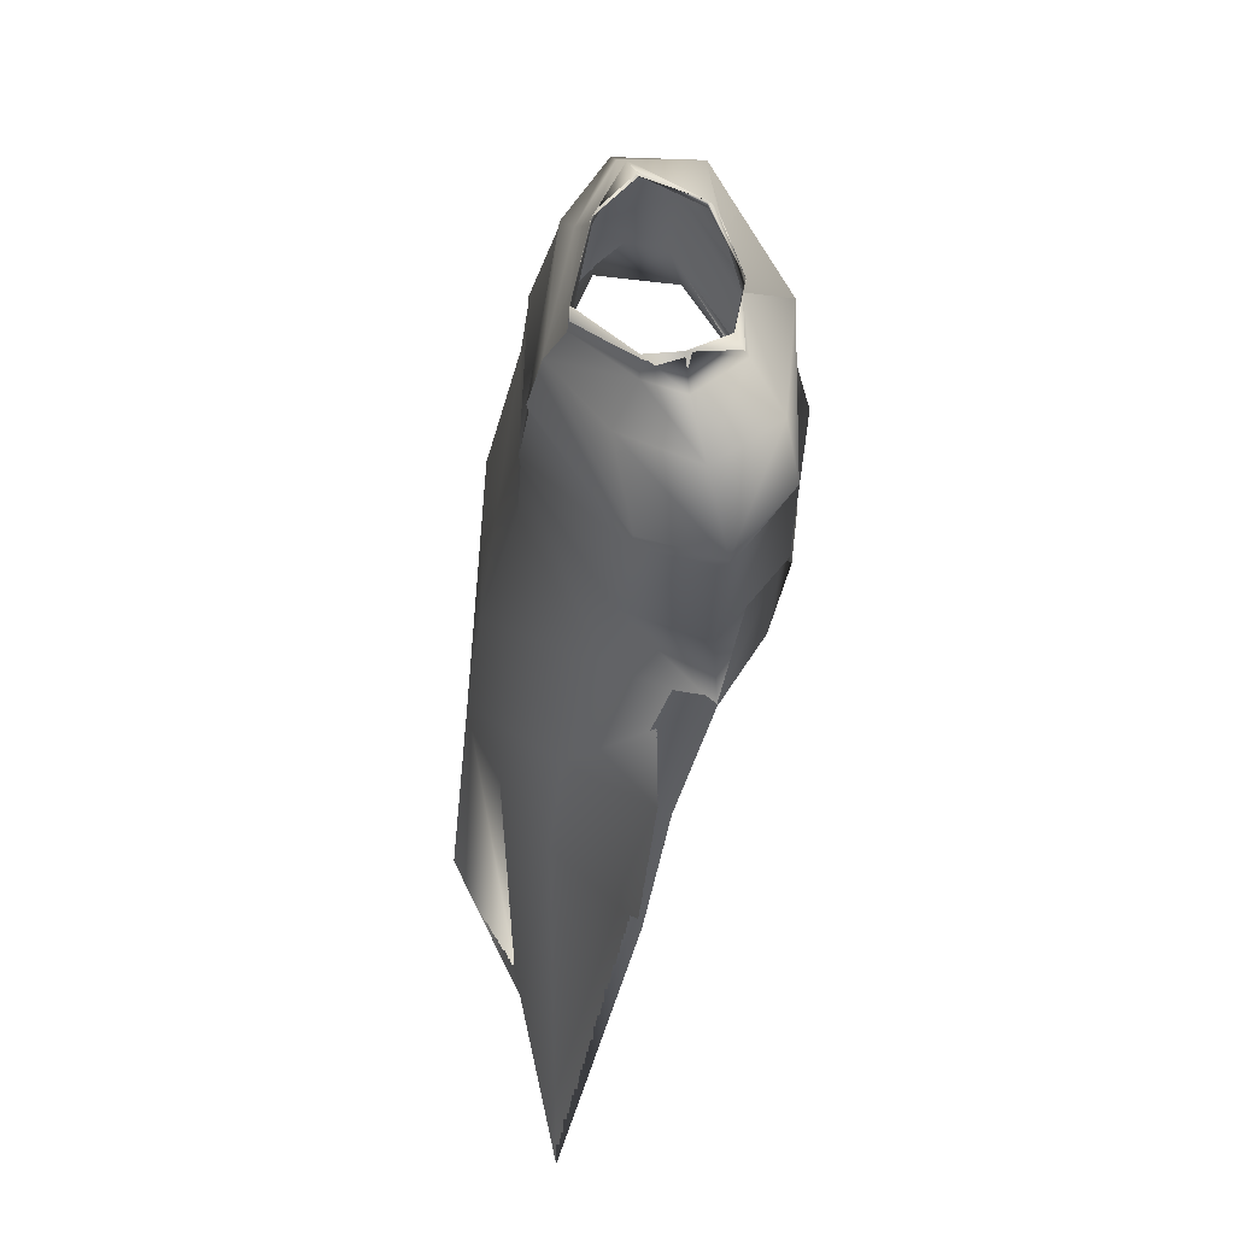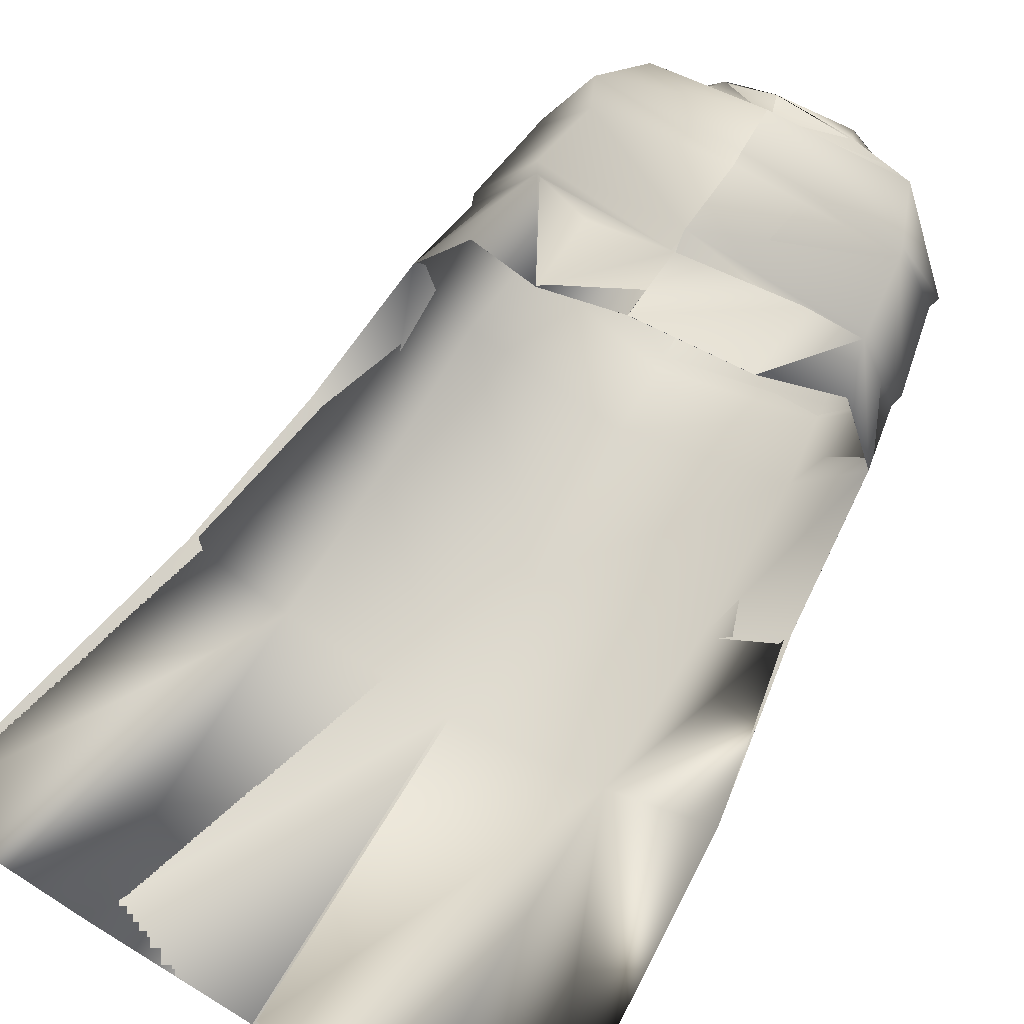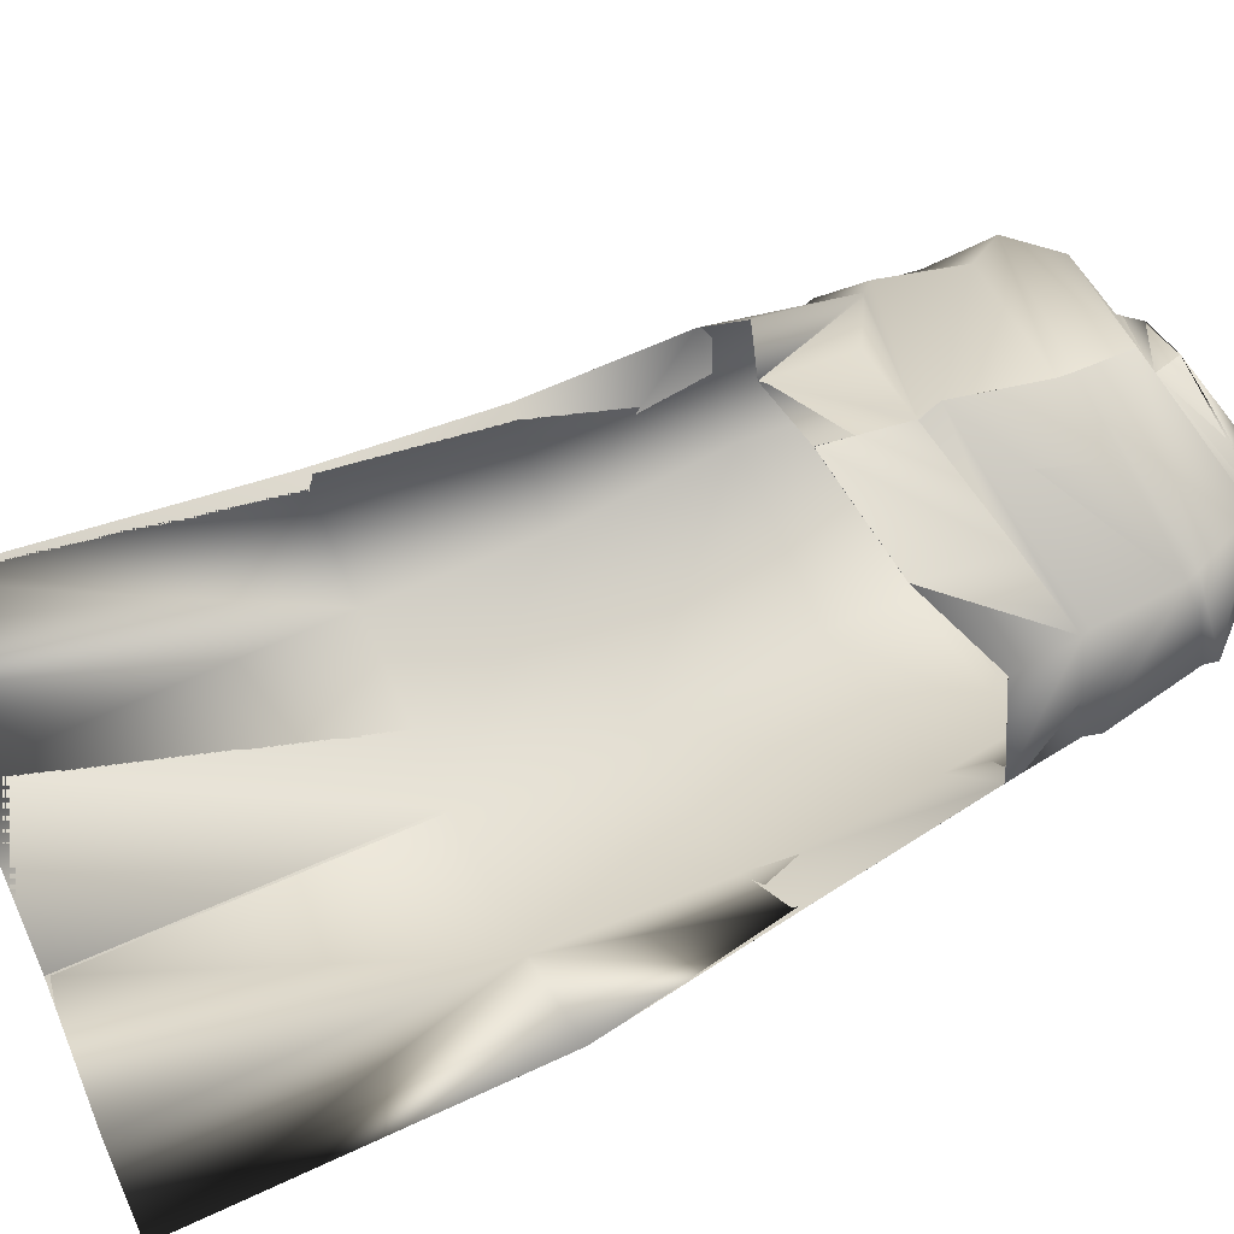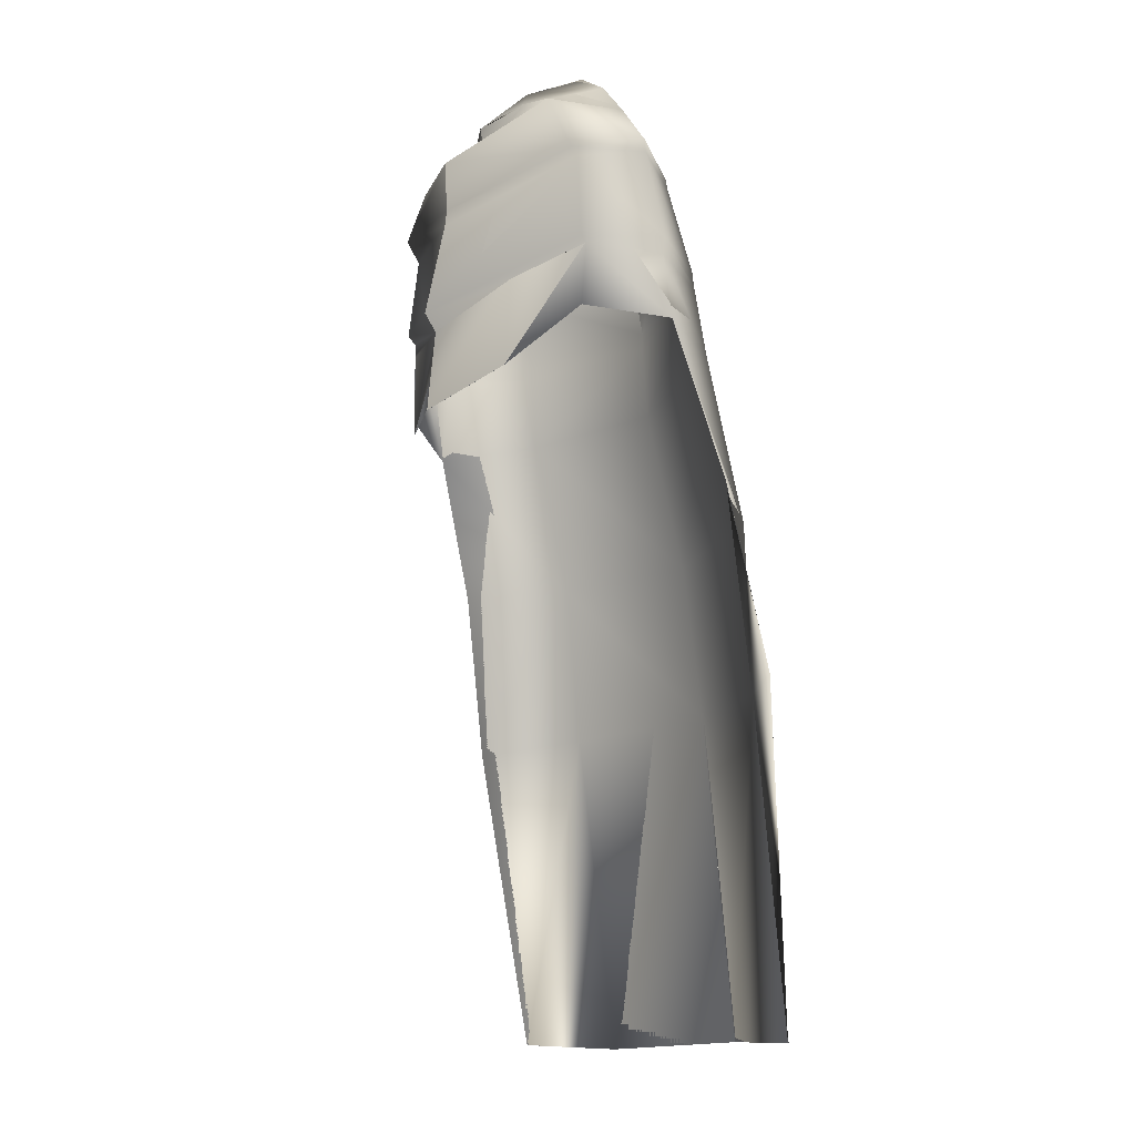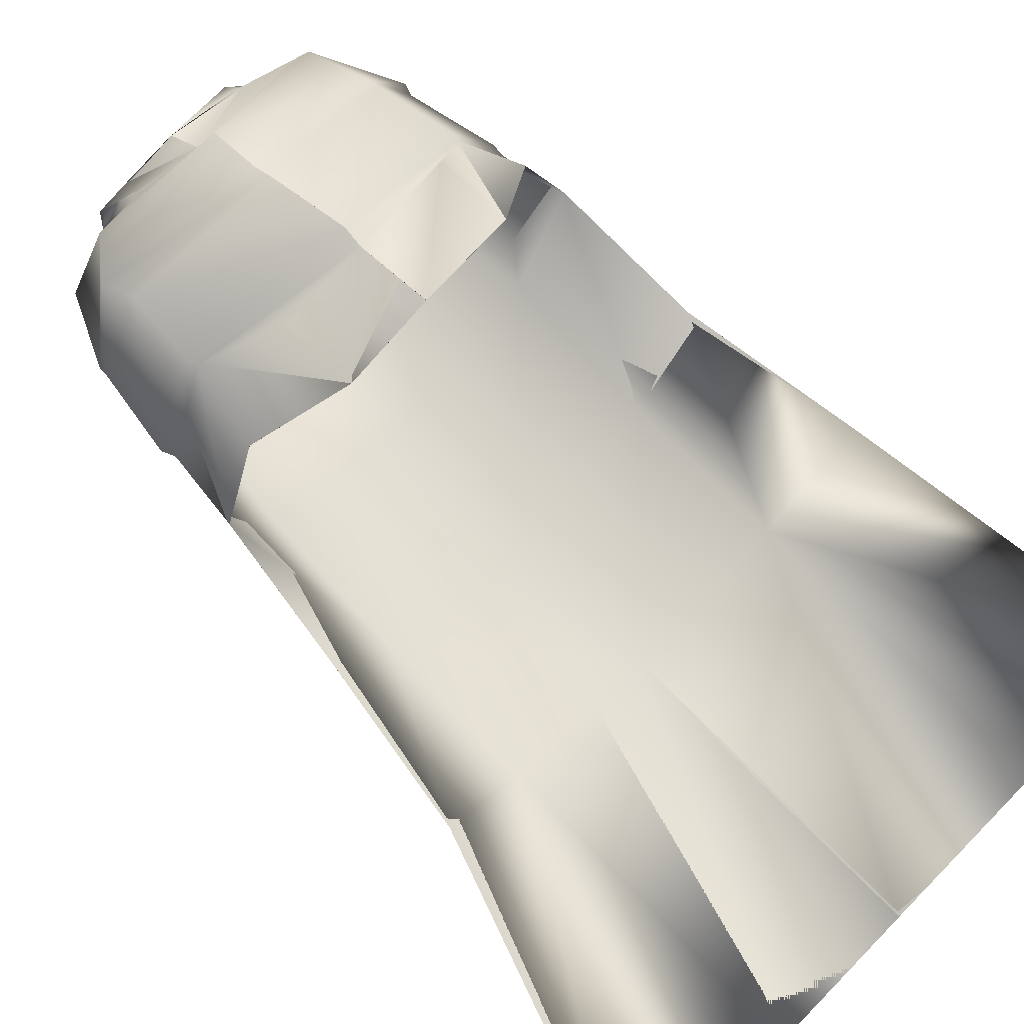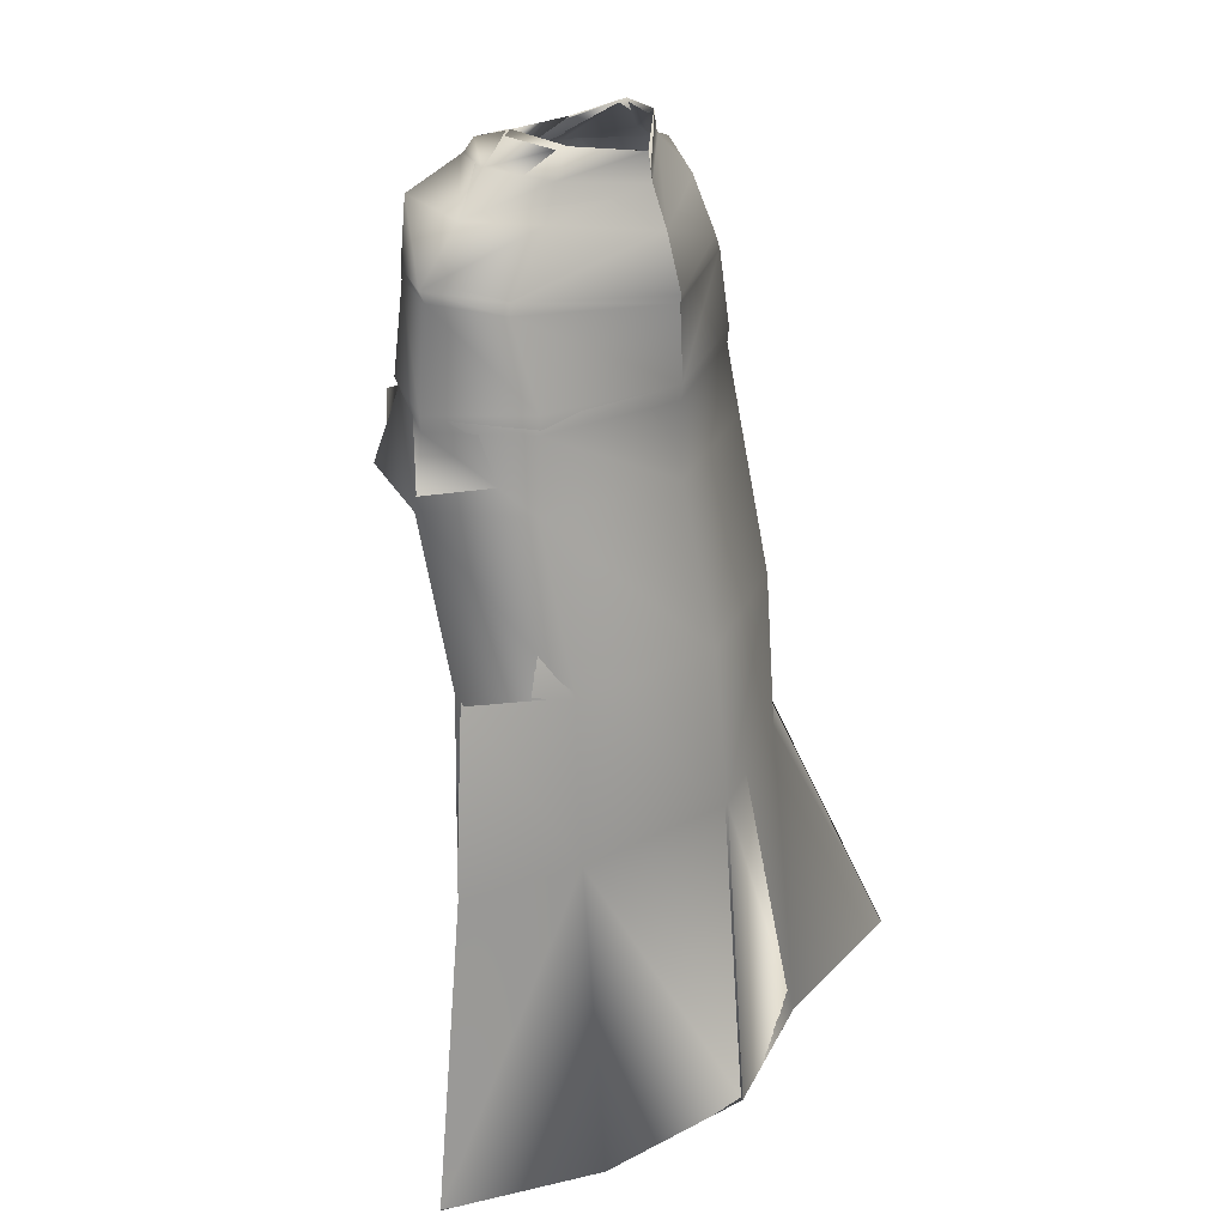
<metadata>
{"format":"obj","ext":"obj","renderer":"f3d","projection":"perspective","resolution":1024,"background":"white","views":[{"elev":56.6,"azim":-101.2,"up":"+Y"},{"elev":63.0,"azim":32.3,"up":"+Z"},{"elev":54.8,"azim":68.0,"up":"+Z"},{"elev":-10.8,"azim":61.3,"up":"+Y"},{"elev":65.8,"azim":-43.9,"up":"+Z"},{"elev":27.0,"azim":124.9,"up":"+Y"}]}
</metadata>
<code>
o Capa_Stand_Cylinder.003
v 0.1329 2.547 -0.1149
v 0.1008 2.602 -0.1207
v 0.2288 2.583 -0.0375
v 0.1496 2.629 -0.03236
v 0.1249 2.559 0.09149
v 0.1093 2.574 0.0737
v 0.1872 2.489 -0.1342
v 0.3036 2.509 -0.03944
v 0.2622 2.521 0.107
v 0.2981 2.385 -0.1405
v 0.4018 2.414 -0.03086
v 0.3118 2.409 0.08115
v 0.3 2.197 -0.1976
v 0.438 2.208 -0.05298
v 0.3442 2.219 0.07813
v 0.3267 2.022 -0.2147
v 0.462 2.041 -0.05392
v 0.3845 2.066 0.09923
v 0.3309 1.692 -0.2933
v 0.4898 1.732 -0.1511
v 0.3332 1.354 -0.3068
v 0.5574 1.36 -0.1978
v 0.2438 1.971 0.1902
v 0.3188 2.389 0.07386
v 0.3949 2.391 -0.03738
v 0.3018 2.363 -0.1423
v 0.346 2.206 0.06735
v 0.4329 2.177 -0.05056
v 0.305 2.162 -0.202
v 0.231 2.143 0.1318
v 0.3467 0.6936 -0.3673
v 0.62 0.6982 -0.1814
v 0.1337 2.548 -0.1166
v 0.101 2.602 -0.121
v 0.2283 2.582 -0.03451
v 0.1485 2.629 -0.0341
v 0.1242 2.555 0.09211
v 0.1111 2.589 0.07376
v 0.187 2.488 -0.1328
v 0.3032 2.509 -0.0395
v 0.2623 2.521 0.1075
v 0.2988 2.384 -0.1405
v 0.4016 2.414 -0.03114
v 0.3119 2.409 0.08108
v 0.3004 2.198 -0.2002
v 0.4385 2.208 -0.05301
v 0.3435 2.219 0.0765
v 0.3266 2.022 -0.2142
v 0.4618 2.041 -0.0539
v 0.3842 2.067 0.09912
v 0.3309 1.692 -0.2934
v 0.4897 1.732 -0.1511
v 0.3337 1.354 -0.3081
v 0.5573 1.36 -0.1979
v 0.2439 1.971 0.1902
v 0.3189 2.389 0.07391
v 0.3947 2.391 -0.03763
v 0.302 2.362 -0.143
v 0.3453 2.206 0.06638
v 0.4337 2.177 -0.05075
v 0.3042 2.162 -0.2013
v 0.2471 2.143 0.179
v 0.3467 0.6936 -0.3673
v 0.6199 0.6982 -0.1814
v -0.05178 2.511 -0.1893
v -0.04709 2.569 -0.1844
v -0.1964 2.545 -0.1006
v -0.1888 2.598 -0.09964
v -0.2382 2.542 -0.02897
v -0.2012 2.604 -0.03166
v -0.1647 2.518 0.08288
v -0.1508 2.567 0.059
v -0.02325 2.509 0.1041
v -0.04074 2.562 0.1042
v -0.03844 2.436 -0.2297
v -0.235 2.476 -0.1536
v -0.3479 2.499 -0.02512
v -0.2714 2.487 0.1209
v -0.0121 2.46 0.1985
v -0.03954 2.325 -0.2609
v -0.3389 2.331 -0.1392
v -0.4209 2.337 5e-05
v -0.3406 2.4 0.1296
v -0.006631 2.356 0.1963
v -0.02394 2.167 -0.276
v -0.337 2.155 -0.1732
v -0.4448 2.143 -0.01902
v -0.3306 2.183 0.1295
v 0.006705 2.128 0.2487
v -0.01698 1.985 -0.2825
v -0.3494 1.979 -0.194
v -0.4538 1.948 -0.01393
v -0.3538 1.993 0.09452
v 0.01152 1.927 0.2444
v -0.01253 1.666 -0.3641
v -0.3464 1.66 -0.2692
v -0.4837 1.648 -0.09387
v -0.00443 1.353 -0.4035
v -0.3411 1.331 -0.2982
v -0.5283 1.308 -0.1544
v -0.1717 1.922 0.1859
v -0.04117 2.308 -0.2577
v -0.3144 2.346 0.1149
v -0.4215 2.318 -0.000233
v -0.3423 2.304 -0.1464
v -0.00191 2.322 0.2023
v -0.02248 2.134 -0.2733
v 0.008366 2.092 0.2255
v -0.3213 2.166 0.1175
v -0.4322 2.117 -0.01885
v -0.3339 2.125 -0.1717
v -0.1653 2.061 0.1665
v 0.009658 0.6916 -0.4643
v -0.3308 0.673 -0.3763
v -0.7188 0.6768 -0.3692
v -0.05124 2.512 -0.1903
v -0.04607 2.568 -0.1839
v -0.1967 2.546 -0.1022
v -0.1887 2.597 -0.09946
v -0.2392 2.542 -0.02983
v -0.201 2.604 -0.03164
v -0.165 2.519 0.08309
v -0.1517 2.563 0.0588
v -0.02307 2.508 0.1042
v -0.0409 2.561 0.1043
v -0.0386 2.436 -0.23
v -0.2345 2.477 -0.1531
v -0.3482 2.498 -0.02454
v -0.2719 2.487 0.121
v -0.01247 2.46 0.1971
v -0.03947 2.325 -0.2609
v -0.339 2.331 -0.1392
v -0.4212 2.337 -0.000185
v -0.3413 2.4 0.1297
v -0.006616 2.356 0.1963
v -0.0241 2.167 -0.276
v -0.3373 2.156 -0.1739
v -0.4457 2.144 -0.02028
v -0.3299 2.183 0.127
v 0.006705 2.128 0.2487
v -0.01717 1.985 -0.2824
v -0.3496 1.979 -0.194
v -0.4537 1.948 -0.01389
v -0.3537 1.993 0.09439
v 0.01145 1.927 0.2443
v -0.01266 1.666 -0.3641
v -0.3465 1.66 -0.2693
v -0.4837 1.648 -0.09385
v -0.004415 1.353 -0.4035
v -0.3411 1.331 -0.2982
v -0.5283 1.308 -0.1544
v -0.1718 1.923 0.1858
v -0.04121 2.308 -0.2577
v -0.3145 2.346 0.1148
v -0.4219 2.318 -0.000648
v -0.3424 2.304 -0.1465
v -0.002036 2.322 0.2023
v -0.02265 2.135 -0.2735
v 0.008509 2.092 0.2256
v -0.3217 2.166 0.1157
v -0.4342 2.117 -0.02021
v -0.3342 2.126 -0.1726
v -0.1697 2.087 0.1868
v 0.009629 0.6916 -0.4643
v -0.3308 0.6731 -0.3763
v -0.7188 0.6768 -0.3692
f 65 1 66
f 1 3 2
f 3 5 6
f 5 73 74
f 5 9 73
f 3 8 5
f 1 7 8
f 65 75 7
f 9 12 79
f 8 11 9
f 7 10 11
f 75 80 10
f 24 15 89
f 25 14 24
f 26 13 25
f 102 85 26
f 30 23 94
f 28 17 27
f 29 16 28
f 107 90 29
f 16 19 17
f 90 95 16
f 19 21 20
f 95 98 19
f 27 18 23
f 11 25 12
f 10 26 11
f 80 102 10
f 12 24 84
f 14 28 15
f 13 29 14
f 85 107 29
f 89 30 108
f 22 21 32
f 21 98 113
f 116 117 33
f 33 34 35
f 35 36 38
f 37 38 125
f 37 124 41
f 35 37 40
f 33 35 40
f 116 33 39
f 41 130 44
f 40 41 43
f 39 40 43
f 126 39 42
f 56 157 140
f 57 56 46
f 58 57 45
f 153 58 136
f 62 159 145
f 60 59 49
f 61 60 48
f 158 61 141
f 48 49 51
f 141 48 146
f 51 52 53
f 146 51 149
f 59 62 55
f 43 44 57
f 42 43 58
f 131 42 153
f 44 135 56
f 46 47 60
f 45 46 61
f 136 45 158
f 59 159 62
f 54 64 53
f 53 63 164
f 6 74 38
f 94 23 55
f 32 31 63
f 2 4 34
f 66 2 34
f 4 6 38
f 18 17 50
f 17 20 52
f 22 32 54
f 31 113 63
f 23 18 50
f 20 22 54
f 65 66 68
f 67 68 69
f 69 70 71
f 71 72 73
f 71 73 78
f 69 71 77
f 67 69 77
f 65 67 75
f 78 79 83
f 77 78 82
f 76 77 82
f 75 76 81
f 103 106 89
f 104 103 87
f 105 104 86
f 102 105 85
f 112 108 101
f 110 109 92
f 111 110 92
f 107 111 91
f 91 92 96
f 90 91 95
f 96 97 100
f 95 96 98
f 109 112 101
f 82 83 104
f 81 82 105
f 80 81 105
f 83 84 106
f 87 88 110
f 86 87 111
f 85 86 107
f 109 108 112
f 100 115 99
f 99 114 98
f 116 118 119
f 118 120 119
f 120 122 121
f 122 124 123
f 122 129 124
f 120 128 122
f 118 127 128
f 116 126 118
f 129 134 130
f 128 133 129
f 127 132 133
f 126 131 132
f 154 139 140
f 155 138 154
f 156 137 155
f 153 136 156
f 163 152 159
f 161 143 160
f 162 142 143
f 158 141 142
f 142 147 143
f 141 146 142
f 147 150 151
f 146 149 147
f 160 144 152
f 133 155 134
f 132 156 133
f 131 153 156
f 134 154 157
f 138 161 139
f 137 162 138
f 136 158 137
f 160 163 159
f 151 150 166
f 150 149 165
f 72 123 74
f 89 140 159
f 94 145 152
f 73 124 79
f 115 166 165
f 102 153 80
f 68 119 121
f 79 130 84
f 106 157 89
f 66 117 68
f 74 125 124
f 85 136 102
f 113 164 149
f 70 121 72
f 93 144 143
f 92 143 97
f 100 151 115
f 75 126 65
f 114 165 164
f 108 159 94
f 101 152 144
f 80 131 126
f 97 148 100
f 65 116 66
f 84 135 106
f 1 2 66
f 3 4 2
f 4 3 6
f 6 5 74
f 9 79 73
f 8 9 5
f 3 1 8
f 1 65 7
f 12 84 79
f 11 12 9
f 8 7 11
f 7 75 10
f 106 24 89
f 14 15 24
f 13 14 25
f 85 13 26
f 108 30 94
f 17 18 27
f 16 17 28
f 90 16 29
f 19 20 17
f 95 19 16
f 21 22 20
f 98 21 19
f 30 27 23
f 25 24 12
f 26 25 11
f 102 26 10
f 24 106 84
f 28 27 15
f 29 28 14
f 13 85 29
f 15 27 89
f 27 30 89
f 21 31 32
f 31 21 113
f 117 34 33
f 34 36 35
f 37 35 38
f 124 37 125
f 124 130 41
f 37 41 40
f 39 33 40
f 126 116 39
f 130 135 44
f 41 44 43
f 42 39 43
f 131 126 42
f 47 56 140
f 56 47 46
f 57 46 45
f 58 45 136
f 55 62 145
f 59 50 49
f 60 49 48
f 61 48 141
f 49 52 51
f 48 51 146
f 52 54 53
f 51 53 149
f 50 59 55
f 44 56 57
f 43 57 58
f 42 58 153
f 135 157 56
f 47 59 60
f 46 60 61
f 45 61 158
f 47 140 59
f 140 159 59
f 64 63 53
f 149 53 164
f 74 125 38
f 145 94 55
f 64 32 63
f 4 36 34
f 117 66 34
f 36 4 38
f 17 49 50
f 49 17 52
f 32 64 54
f 113 164 63
f 55 23 50
f 52 20 54
f 67 65 68
f 68 70 69
f 70 72 71
f 72 74 73
f 73 79 78
f 71 78 77
f 76 67 77
f 67 76 75
f 79 84 83
f 78 83 82
f 81 76 82
f 80 75 81
f 88 103 89
f 103 88 87
f 104 87 86
f 105 86 85
f 108 94 101
f 109 93 92
f 91 111 92
f 90 107 91
f 92 97 96
f 91 96 95
f 99 96 100
f 96 99 98
f 93 109 101
f 83 103 104
f 82 104 105
f 102 80 105
f 103 83 106
f 88 109 110
f 87 110 111
f 86 111 107
f 88 89 108
f 109 88 108
f 115 114 99
f 114 113 98
f 117 116 119
f 120 121 119
f 122 123 121
f 124 125 123
f 129 130 124
f 128 129 122
f 120 118 128
f 126 127 118
f 134 135 130
f 133 134 129
f 128 127 133
f 127 126 132
f 157 154 140
f 138 139 154
f 137 138 155
f 136 137 156
f 152 145 159
f 143 144 160
f 161 162 143
f 162 158 142
f 147 148 143
f 146 147 142
f 148 147 151
f 149 150 147
f 163 160 152
f 155 154 134
f 156 155 133
f 132 131 156
f 135 134 157
f 161 160 139
f 162 161 138
f 158 162 137
f 139 160 159
f 140 139 159
f 150 165 166
f 149 164 165
f 123 125 74
f 108 89 159
f 101 94 152
f 124 130 79
f 114 115 165
f 153 131 80
f 70 68 121
f 130 135 84
f 157 140 89
f 117 119 68
f 73 74 124
f 136 153 102
f 98 113 149
f 121 123 72
f 92 93 143
f 143 148 97
f 151 166 115
f 126 116 65
f 113 114 164
f 159 145 94
f 93 101 144
f 75 80 126
f 148 151 100
f 116 117 66
f 135 157 106

</code>
